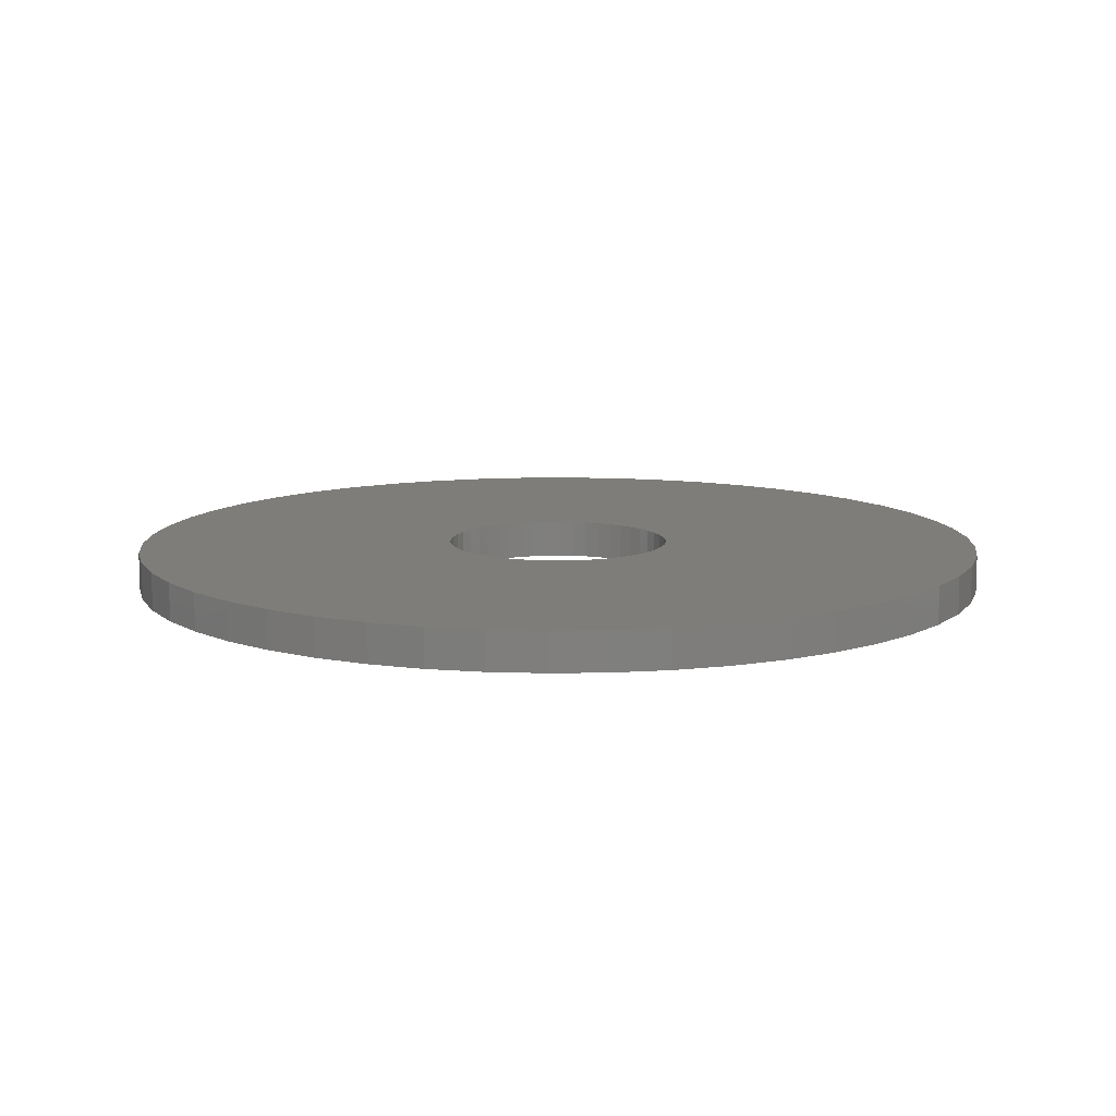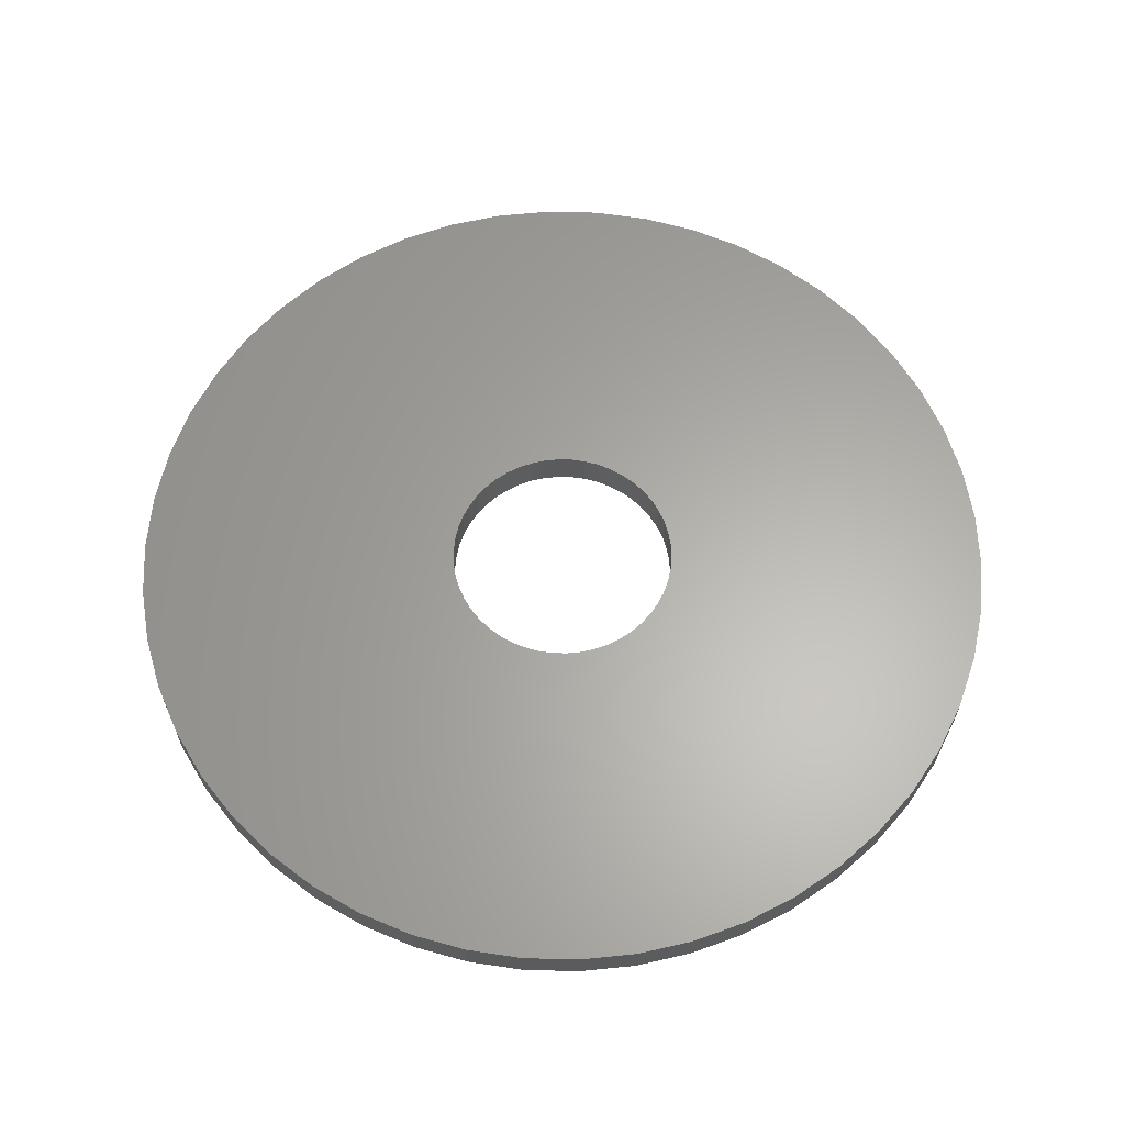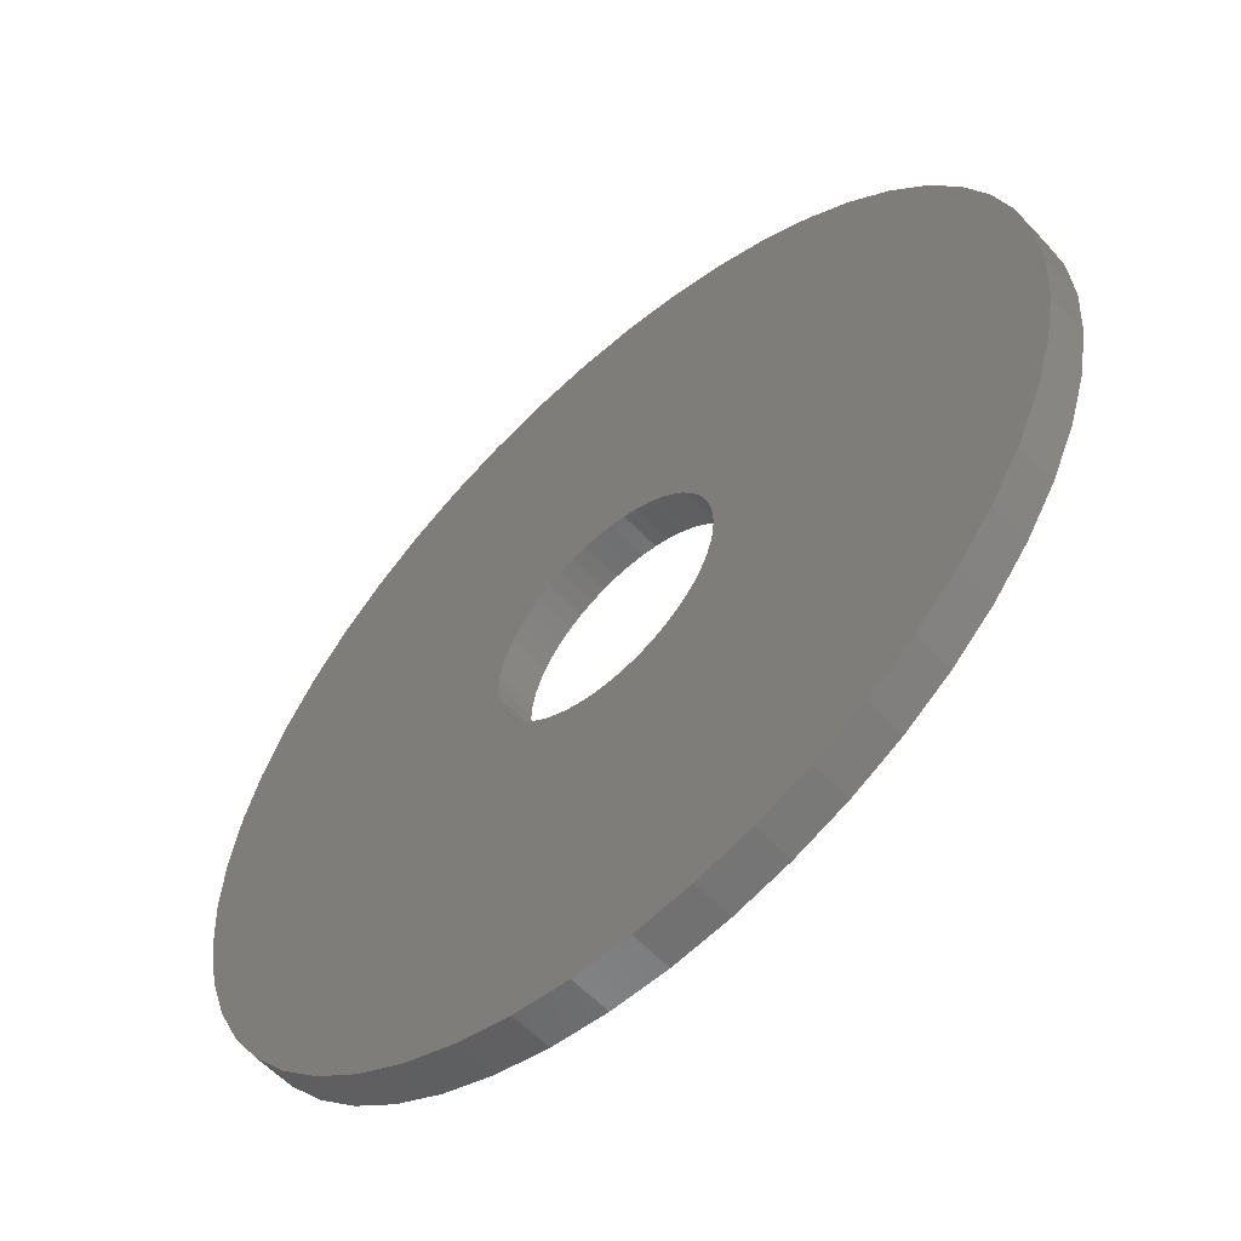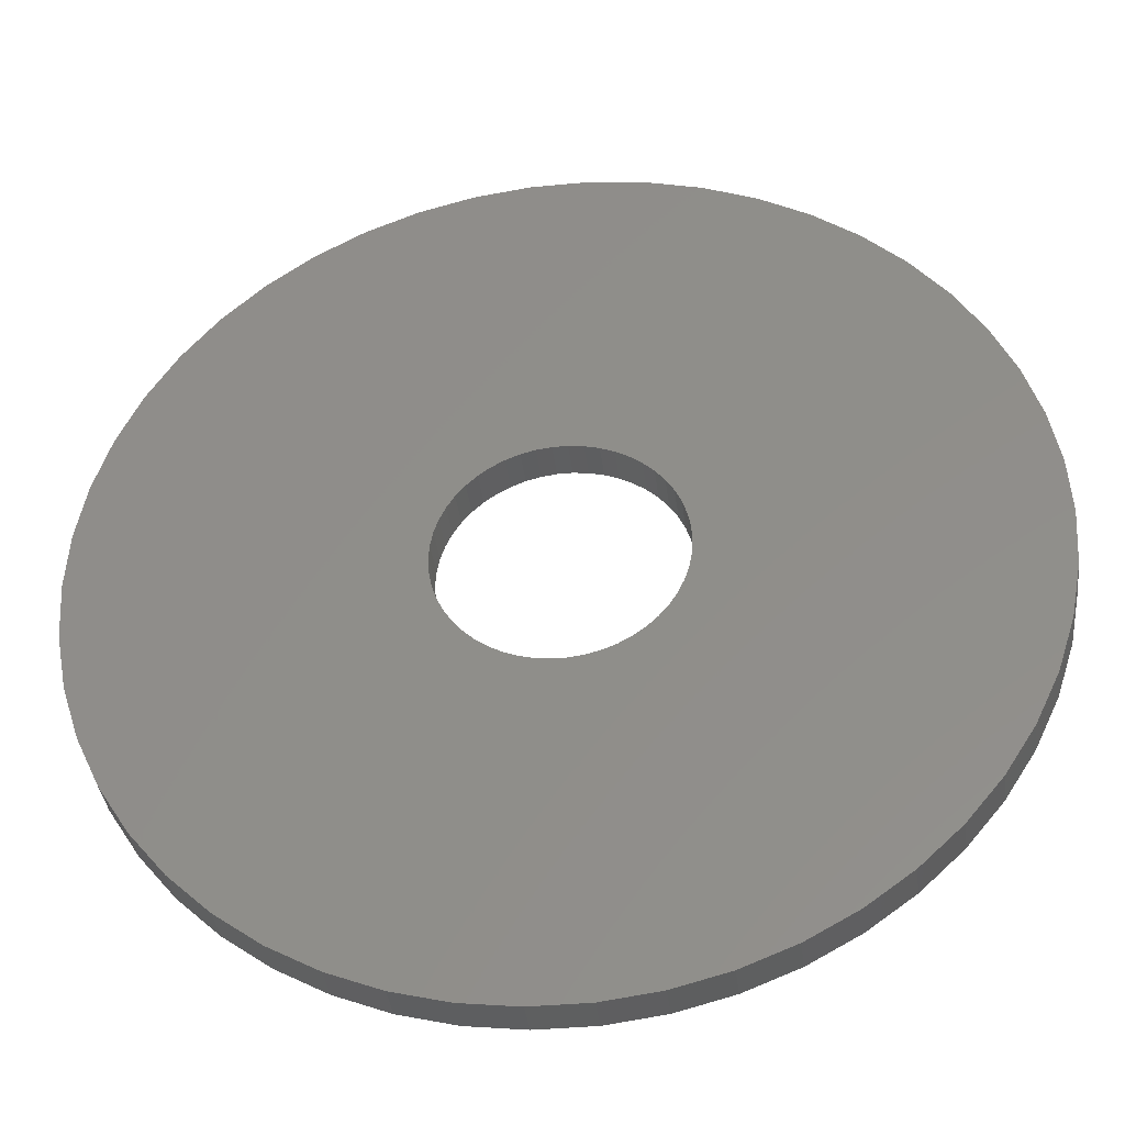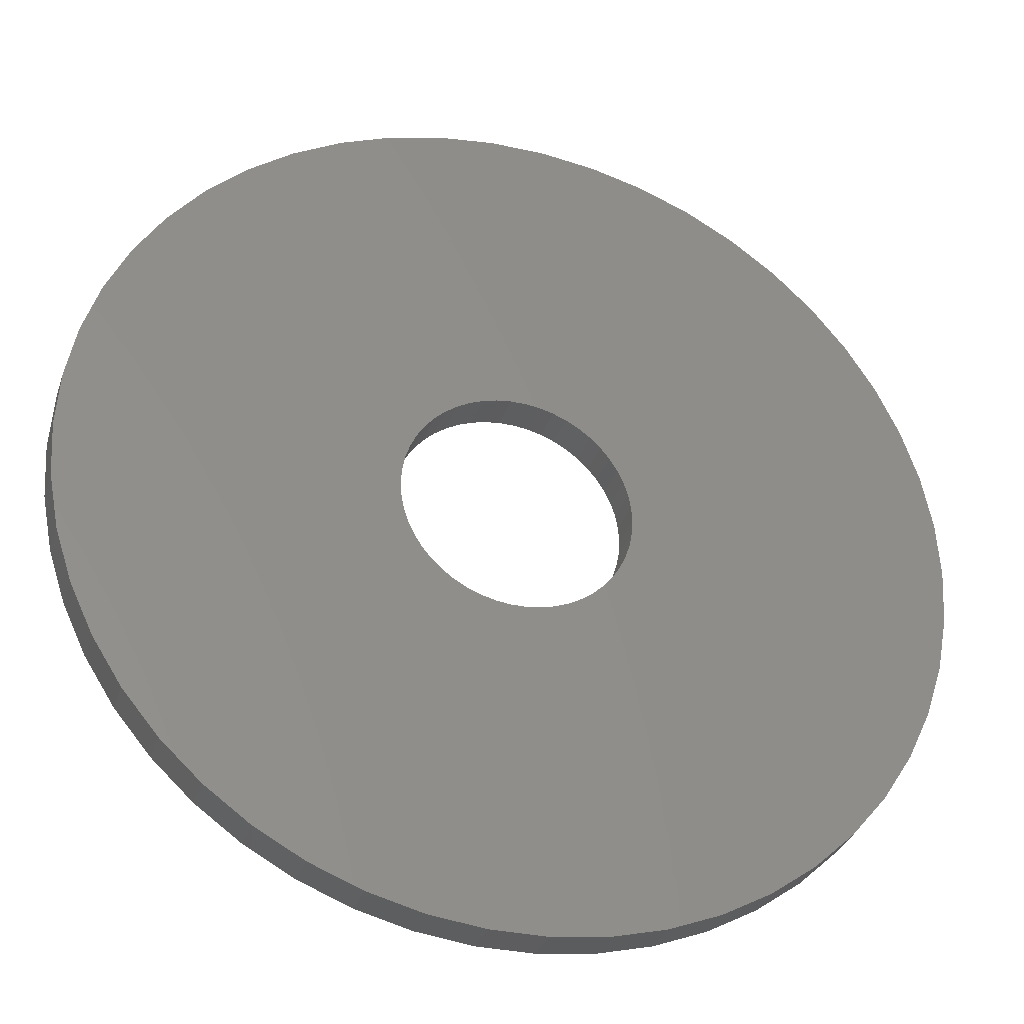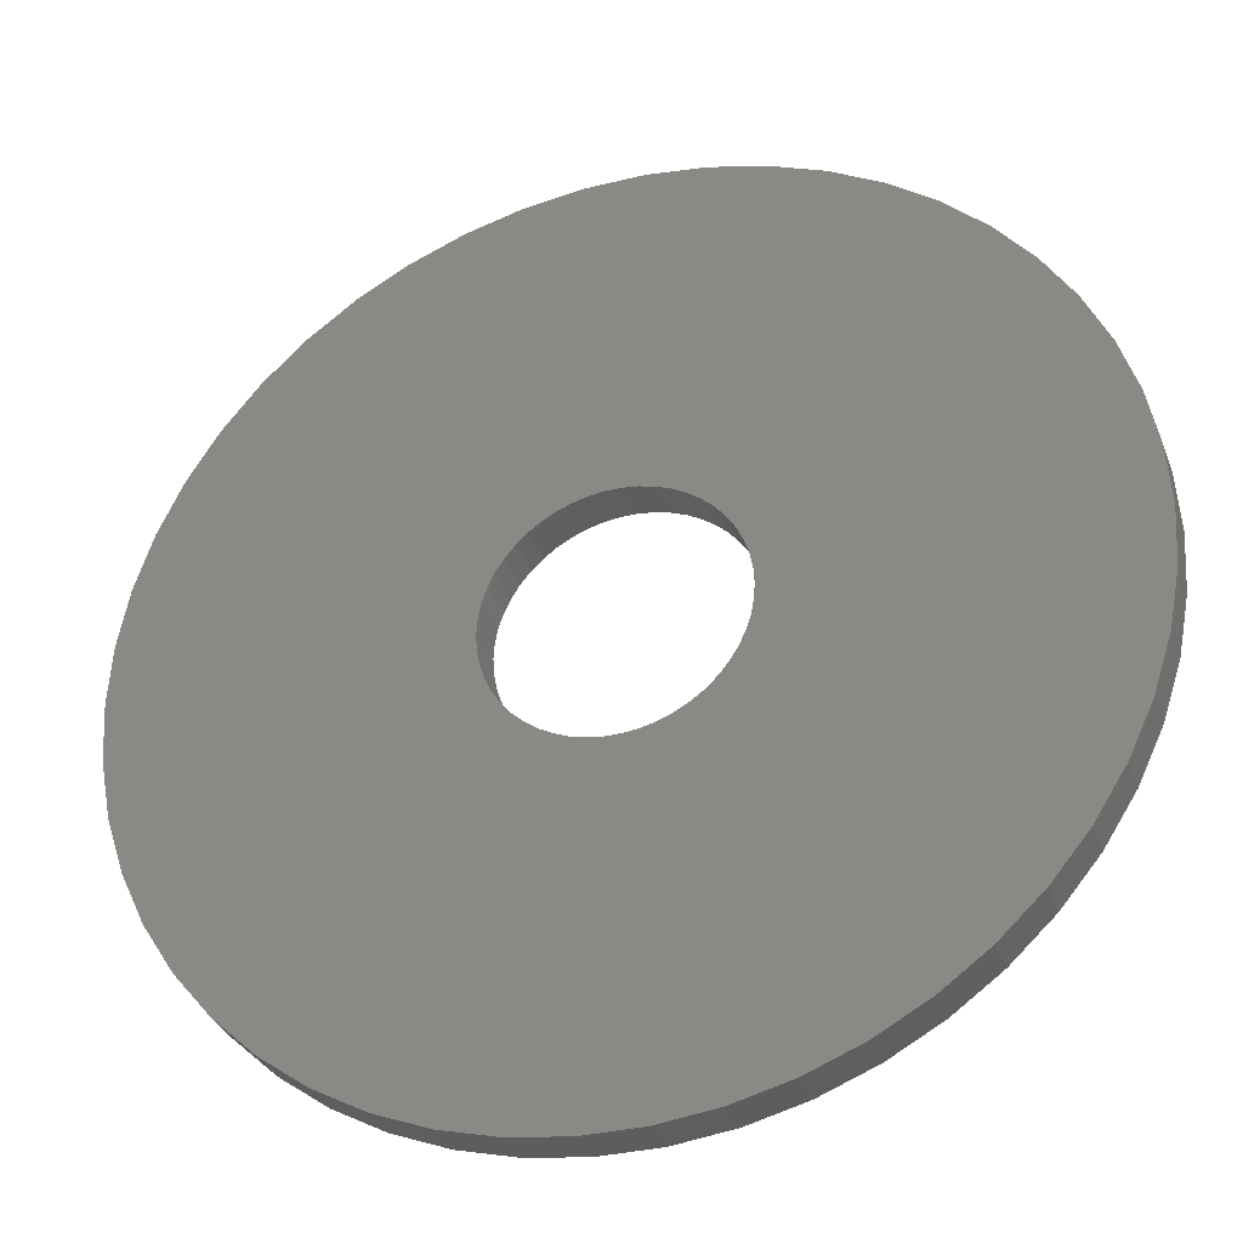
<metadata>
{"format":"stl","ext":"stl","renderer":"f3d","projection":"perspective","resolution":1024,"background":"white","views":[{"elev":10.8,"azim":-24.0,"up":"+Z"},{"elev":62.9,"azim":51.8,"up":"+Z"},{"elev":-57.7,"azim":42.6,"up":"+Y"},{"elev":-37.1,"azim":7.0,"up":"+Y"},{"elev":-32.9,"azim":162.8,"up":"+Y"},{"elev":-33.2,"azim":-161.2,"up":"+Y"}]}
</metadata>
<code>
# stl→obj: 200 verts, 400 faces
v 11.5 0 0.5
v 11.41 1.441 -0.5
v 11.41 1.441 0.5
v 11.5 0 -0.5
v -11.5 0 -0.5
v -11.41 1.441 0.5
v -11.41 1.441 -0.5
v -11.5 0 0.5
v 0.7221 11.48 -0.5
v -0.7221 11.48 0.5
v 0.7221 11.48 0.5
v -0.7221 11.48 -0.5
v -0.7221 -11.48 -0.5
v 0.7221 -11.48 0.5
v -0.7221 -11.48 0.5
v 0.7221 -11.48 -0.5
v 8.383 -7.872 0.5
v 9.304 -6.76 -0.5
v 9.304 -6.76 0.5
v 8.383 -7.872 -0.5
v 8.383 7.872 -0.5
v 7.33 8.861 0.5
v 8.383 7.872 0.5
v 7.33 8.861 -0.5
v -7.33 8.861 -0.5
v -8.383 7.872 0.5
v -7.33 8.861 0.5
v -8.383 7.872 -0.5
v -3.554 10.94 -0.5
v -4.896 10.41 0.5
v -3.554 10.94 0.5
v -4.896 10.41 -0.5
v 10.69 4.233 0.5
v 10.08 5.54 -0.5
v 10.08 5.54 0.5
v 10.69 4.233 -0.5
v 4.896 10.41 -0.5
v 3.554 10.94 0.5
v 4.896 10.41 0.5
v 3.554 10.94 -0.5
v 6.162 9.71 -0.5
v 6.162 9.71 0.5
v -10.69 4.233 -0.5
v -10.08 5.54 0.5
v -10.08 5.54 -0.5
v -10.69 4.233 0.5
v -9.304 6.76 -0.5
v -9.304 6.76 0.5
v 3 0 0.5
v 2.976 0.376 0.5
v 11.14 2.86 0.5
v 11.41 -1.441 0.5
v 2.906 0.7461 0.5
v 2.976 -0.376 0.5
v 2.789 1.104 0.5
v 11.14 -2.86 0.5
v 2.629 1.445 0.5
v 9.304 6.76 0.5
v 2.906 -0.7461 0.5
v 2.427 1.763 0.5
v 10.69 -4.233 0.5
v 2.187 2.054 0.5
v 2.789 -1.104 0.5
v 1.912 2.312 0.5
v 10.08 -5.54 0.5
v 1.607 2.533 0.5
v 2.629 -1.445 0.5
v 1.277 2.714 0.5
v 2.427 -1.763 0.5
v 0.9271 2.853 0.5
v 2.155 11.3 0.5
v 0.5621 2.947 0.5
v 0.1884 2.994 0.5
v -0.1884 2.994 0.5
v -0.5621 2.947 0.5
v -2.155 11.3 0.5
v -0.9271 2.853 0.5
v -1.277 2.714 0.5
v -1.607 2.533 0.5
v -6.162 9.71 0.5
v -1.912 2.312 0.5
v -2.187 2.054 0.5
v -2.427 1.763 0.5
v 2.187 -2.054 0.5
v 7.33 -8.861 0.5
v 1.912 -2.312 0.5
v 6.162 -9.71 0.5
v 1.607 -2.533 0.5
v 4.896 -10.41 0.5
v 1.277 -2.714 0.5
v 3.554 -10.94 0.5
v 0.9271 -2.853 0.5
v 2.155 -11.3 0.5
v 0.5621 -2.947 0.5
v 0.1884 -2.994 0.5
v -0.1884 -2.994 0.5
v -0.5621 -2.947 0.5
v -2.155 -11.3 0.5
v -0.9271 -2.853 0.5
v -3.554 -10.94 0.5
v -1.277 -2.714 0.5
v -4.896 -10.41 0.5
v -1.607 -2.533 0.5
v -6.162 -9.71 0.5
v -1.912 -2.312 0.5
v -7.33 -8.861 0.5
v -2.187 -2.054 0.5
v -8.383 -7.872 0.5
v -2.427 -1.763 0.5
v -9.304 -6.76 0.5
v -2.629 -1.445 0.5
v -10.08 -5.54 0.5
v -2.789 -1.104 0.5
v -10.69 -4.233 0.5
v -2.906 -0.7461 0.5
v -11.14 -2.86 0.5
v -2.976 -0.376 0.5
v -11.41 -1.441 0.5
v -3 0 0.5
v -2.629 1.445 0.5
v -2.789 1.104 0.5
v -2.906 0.7461 0.5
v -11.14 2.86 0.5
v -2.976 0.376 0.5
v -2.155 11.3 -0.5
v 3 0 -0.5
v 11.41 -1.441 -0.5
v 2.976 -0.376 -0.5
v 11.14 -2.86 -0.5
v 2.906 -0.7461 -0.5
v 10.69 -4.233 -0.5
v 2.976 0.376 -0.5
v 2.789 -1.104 -0.5
v 10.08 -5.54 -0.5
v 11.14 2.86 -0.5
v 2.629 -1.445 -0.5
v 2.906 0.7461 -0.5
v 2.427 -1.763 -0.5
v 2.187 -2.054 -0.5
v 7.33 -8.861 -0.5
v 2.789 1.104 -0.5
v 1.912 -2.312 -0.5
v 6.162 -9.71 -0.5
v 1.607 -2.533 -0.5
v 4.896 -10.41 -0.5
v 2.629 1.445 -0.5
v 1.277 -2.714 -0.5
v 3.554 -10.94 -0.5
v 9.304 6.76 -0.5
v 2.427 1.763 -0.5
v 0.9271 -2.853 -0.5
v 2.155 -11.3 -0.5
v 0.5621 -2.947 -0.5
v 0.1884 -2.994 -0.5
v -0.1884 -2.994 -0.5
v -0.5621 -2.947 -0.5
v -2.155 -11.3 -0.5
v -0.9271 -2.853 -0.5
v -3.554 -10.94 -0.5
v -1.277 -2.714 -0.5
v -4.896 -10.41 -0.5
v -1.607 -2.533 -0.5
v -6.162 -9.71 -0.5
v -1.912 -2.312 -0.5
v -7.33 -8.861 -0.5
v -2.187 -2.054 -0.5
v -8.383 -7.872 -0.5
v -9.304 -6.76 -0.5
v -2.427 -1.763 -0.5
v 2.187 2.054 -0.5
v 1.912 2.312 -0.5
v 1.607 2.533 -0.5
v 1.277 2.714 -0.5
v 0.9271 2.853 -0.5
v 2.155 11.3 -0.5
v 0.5621 2.947 -0.5
v 0.1884 2.994 -0.5
v -0.1884 2.994 -0.5
v -0.5621 2.947 -0.5
v -0.9271 2.853 -0.5
v -1.277 2.714 -0.5
v -1.607 2.533 -0.5
v -6.162 9.71 -0.5
v -1.912 2.312 -0.5
v -2.187 2.054 -0.5
v -2.427 1.763 -0.5
v -2.629 1.445 -0.5
v -2.789 1.104 -0.5
v -2.906 0.7461 -0.5
v -11.14 2.86 -0.5
v -2.976 0.376 -0.5
v -3 0 -0.5
v -2.629 -1.445 -0.5
v -10.08 -5.54 -0.5
v -2.789 -1.104 -0.5
v -10.69 -4.233 -0.5
v -2.906 -0.7461 -0.5
v -11.14 -2.86 -0.5
v -2.976 -0.376 -0.5
v -11.41 -1.441 -0.5
f 1 2 3
f 2 1 4
f 5 6 7
f 6 5 8
f 9 10 11
f 10 9 12
f 13 14 15
f 14 13 16
f 17 18 19
f 18 17 20
f 21 22 23
f 22 21 24
f 25 26 27
f 26 25 28
f 29 30 31
f 30 29 32
f 33 34 35
f 34 33 36
f 37 38 39
f 38 37 40
f 41 39 42
f 39 41 37
f 43 44 45
f 44 43 46
f 47 26 28
f 26 47 48
f 49 1 3
f 50 3 51
f 1 49 52
f 53 51 33
f 54 52 49
f 55 33 35
f 52 54 56
f 57 35 58
f 59 56 54
f 60 58 23
f 56 59 61
f 62 23 22
f 63 61 59
f 64 22 42
f 61 63 65
f 66 42 39
f 67 65 63
f 68 39 38
f 65 67 19
f 69 19 67
f 3 50 49
f 51 53 50
f 33 55 53
f 35 57 55
f 58 60 57
f 23 62 60
f 70 38 71
f 22 64 62
f 42 66 64
f 39 68 66
f 38 70 68
f 72 71 11
f 71 72 70
f 11 73 72
f 11 74 73
f 10 74 11
f 74 10 75
f 76 75 10
f 75 76 77
f 31 77 76
f 77 31 78
f 30 78 31
f 78 30 79
f 80 79 30
f 79 80 81
f 27 81 80
f 81 27 82
f 26 82 27
f 48 83 26
f 82 26 83
f 19 69 17
f 84 17 69
f 17 84 85
f 86 85 84
f 85 86 87
f 88 87 86
f 87 88 89
f 90 89 88
f 89 90 91
f 92 91 90
f 91 92 93
f 94 93 92
f 93 94 14
f 95 14 94
f 96 14 95
f 15 96 97
f 96 15 14
f 98 97 99
f 100 99 101
f 102 101 103
f 104 103 105
f 97 98 15
f 106 105 107
f 108 107 109
f 110 109 111
f 112 111 113
f 114 113 115
f 116 115 117
f 99 100 98
f 118 117 119
f 83 48 120
f 44 120 48
f 101 102 100
f 120 44 121
f 103 104 102
f 46 121 44
f 105 106 104
f 121 46 122
f 107 108 106
f 123 122 46
f 109 110 108
f 122 123 124
f 111 112 110
f 6 124 123
f 113 114 112
f 124 6 119
f 115 116 114
f 8 119 6
f 117 118 116
f 119 8 118
f 12 76 10
f 76 12 125
f 126 4 127
f 128 127 129
f 4 126 2
f 130 129 131
f 132 2 126
f 133 131 134
f 2 132 135
f 136 134 18
f 137 135 132
f 138 18 20
f 135 137 36
f 139 20 140
f 141 36 137
f 142 140 143
f 36 141 34
f 144 143 145
f 146 34 141
f 147 145 148
f 34 146 149
f 150 149 146
f 127 128 126
f 129 130 128
f 131 133 130
f 134 136 133
f 18 138 136
f 20 139 138
f 151 148 152
f 140 142 139
f 143 144 142
f 145 147 144
f 148 151 147
f 153 152 16
f 152 153 151
f 16 154 153
f 16 155 154
f 13 155 16
f 155 13 156
f 157 156 13
f 156 157 158
f 159 158 157
f 158 159 160
f 161 160 159
f 160 161 162
f 163 162 161
f 162 163 164
f 165 164 163
f 164 165 166
f 167 166 165
f 168 169 167
f 166 167 169
f 149 150 21
f 170 21 150
f 21 170 24
f 171 24 170
f 24 171 41
f 172 41 171
f 41 172 37
f 173 37 172
f 37 173 40
f 174 40 173
f 40 174 175
f 176 175 174
f 175 176 9
f 177 9 176
f 178 9 177
f 12 178 179
f 178 12 9
f 125 179 180
f 29 180 181
f 32 181 182
f 183 182 184
f 179 125 12
f 25 184 185
f 28 185 186
f 47 186 187
f 45 187 188
f 43 188 189
f 190 189 191
f 180 29 125
f 7 191 192
f 169 168 193
f 194 193 168
f 181 32 29
f 193 194 195
f 182 183 32
f 196 195 194
f 184 25 183
f 195 196 197
f 185 28 25
f 198 197 196
f 186 47 28
f 197 198 199
f 187 45 47
f 200 199 198
f 188 43 45
f 199 200 192
f 189 190 43
f 5 192 200
f 191 7 190
f 192 5 7
f 16 93 14
f 93 16 152
f 51 36 33
f 36 51 135
f 3 135 51
f 135 3 2
f 58 21 23
f 21 58 149
f 35 149 58
f 149 35 34
f 40 71 38
f 71 40 175
f 175 11 71
f 11 175 9
f 24 42 22
f 42 24 41
f 45 48 47
f 48 45 44
f 190 46 43
f 46 190 123
f 7 123 190
f 123 7 6
f 32 80 30
f 80 32 183
f 183 27 80
f 27 183 25
f 125 31 76
f 31 125 29
f 52 4 1
f 4 52 127
f 194 114 196
f 114 194 112
f 145 87 89
f 87 145 143
f 61 129 56
f 129 61 131
f 159 98 100
f 98 159 157
f 198 118 200
f 118 198 116
f 200 8 5
f 8 200 118
f 196 116 198
f 116 196 114
f 140 17 85
f 17 140 20
f 148 89 91
f 89 148 145
f 152 91 93
f 91 152 148
f 19 134 65
f 134 19 18
f 56 127 52
f 127 56 129
f 157 15 98
f 15 157 13
f 161 100 102
f 100 161 159
f 167 110 168
f 110 167 108
f 167 106 108
f 106 167 165
f 143 85 87
f 85 143 140
f 65 131 61
f 131 65 134
f 168 112 194
f 112 168 110
f 163 102 104
f 102 163 161
f 165 104 106
f 104 165 163
f 126 50 132
f 50 126 49
f 119 191 124
f 191 119 192
f 178 73 74
f 73 178 177
f 154 96 95
f 96 154 155
f 171 62 64
f 62 171 170
f 185 81 82
f 81 185 184
f 181 77 78
f 77 181 180
f 138 67 136
f 67 138 69
f 141 57 146
f 57 141 55
f 132 53 137
f 53 132 50
f 174 68 70
f 68 174 173
f 176 70 72
f 70 176 174
f 172 64 66
f 64 172 171
f 121 187 120
f 187 121 188
f 122 188 121
f 188 122 189
f 180 75 77
f 75 180 179
f 153 95 94
f 95 153 154
f 137 55 141
f 55 137 53
f 150 62 170
f 62 150 60
f 146 60 150
f 60 146 57
f 177 72 73
f 72 177 176
f 173 66 68
f 66 173 172
f 120 186 83
f 186 120 187
f 83 185 82
f 185 83 186
f 124 189 122
f 189 124 191
f 182 78 79
f 78 182 181
f 184 79 81
f 79 184 182
f 179 74 75
f 74 179 178
f 139 86 84
f 86 139 142
f 130 54 128
f 54 130 59
f 136 63 133
f 63 136 67
f 139 69 138
f 69 139 84
f 128 49 126
f 49 128 54
f 164 107 105
f 107 164 166
f 109 193 111
f 193 109 169
f 113 197 115
f 197 113 195
f 117 192 119
f 192 117 199
f 147 92 90
f 92 147 151
f 151 94 92
f 94 151 153
f 142 88 86
f 88 142 144
f 144 90 88
f 90 144 147
f 133 59 130
f 59 133 63
f 155 97 96
f 97 155 156
f 162 105 103
f 105 162 164
f 111 195 113
f 195 111 193
f 115 199 117
f 199 115 197
f 156 99 97
f 99 156 158
f 158 101 99
f 101 158 160
f 160 103 101
f 103 160 162
f 107 169 109
f 169 107 166

</code>
